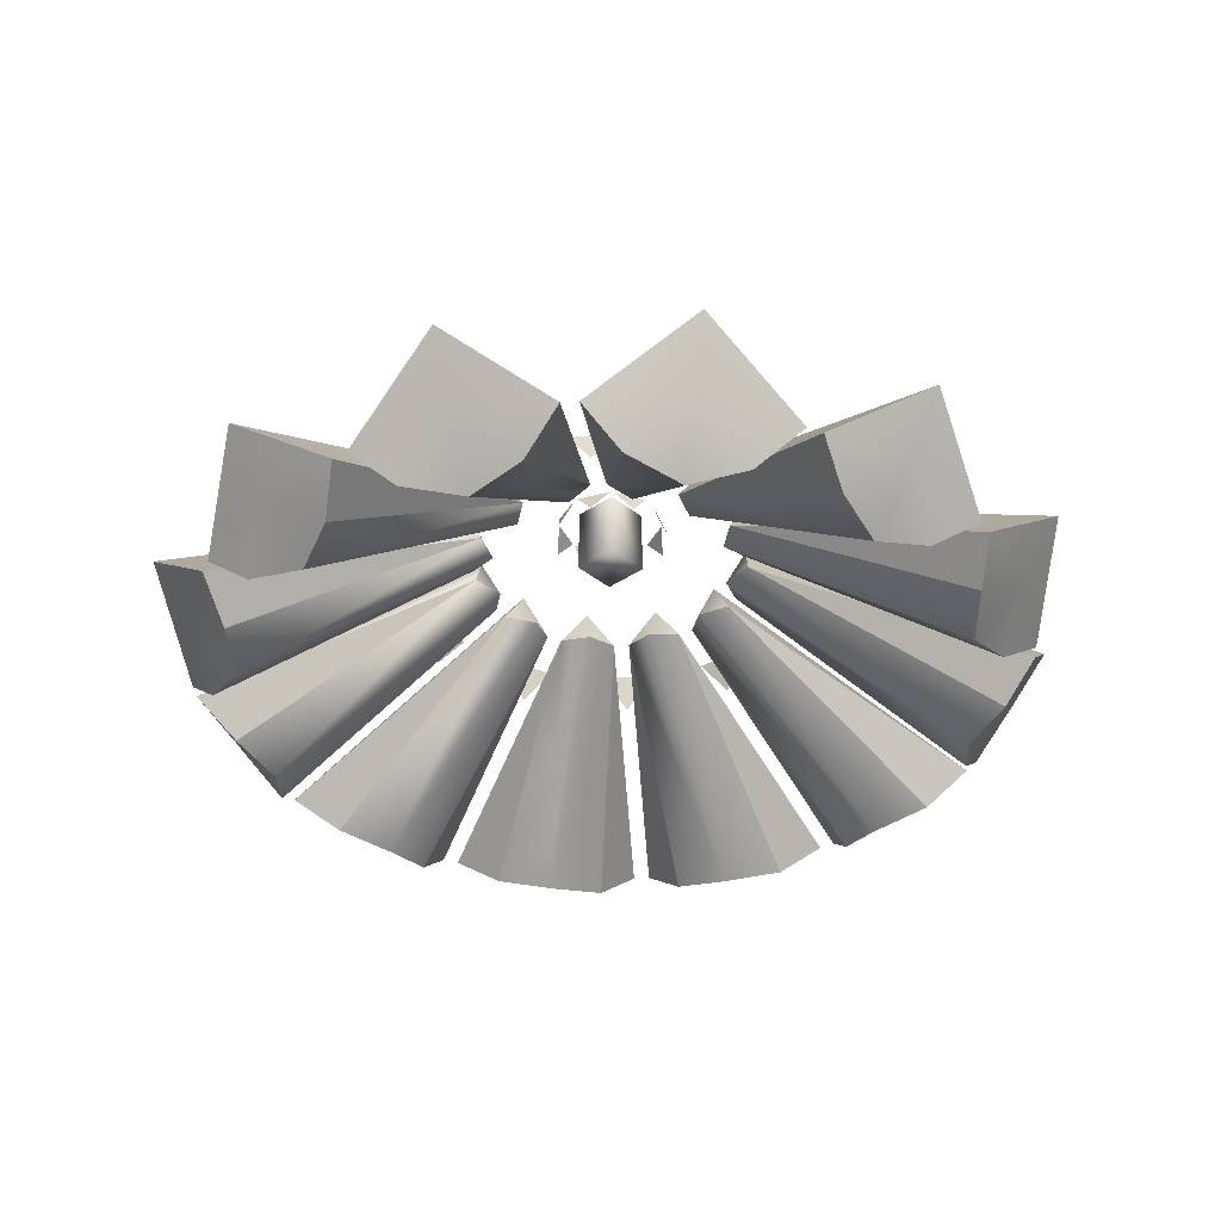
<metadata>
{"format":"obj","ext":"obj","renderer":"f3d","projection":"perspective","resolution":1024,"background":"white","views":[{"elev":-35.2,"azim":19.8,"up":"+Z"}]}
</metadata>
<code>
g LampasGrayVeil_02_LOD3
v 0.08976 -0.335 1.816
v 0.04591 -0.3284 1.872
v 0.1244 -0.3072 1.872
v 0.2452 -0.2452 1.816
v 0.2039 -0.2614 1.872
v 0.2613 -0.2039 1.872
v 0.335 -0.08976 1.816
v 0.3073 -0.1244 1.872
v 0.3283 -0.04593 1.872
v 0.335 0.08976 1.816
v 0.3284 0.04591 1.872
v 0.3072 0.1244 1.872
v 0.2452 0.2452 1.816
v 0.2614 0.2039 1.872
v 0.2039 0.2613 1.872
v 0.08976 0.335 1.816
v 0.1244 0.3073 1.872
v 0.04593 0.3283 1.872
v -0.08976 0.335 1.816
v -0.04591 0.3284 1.872
v -0.1244 0.3072 1.872
v -0.2452 0.2452 1.816
v -0.2039 0.2614 1.872
v -0.2613 0.2039 1.872
v -0.335 0.08976 1.816
v -0.3073 0.1244 1.872
v -0.3283 0.04593 1.872
v -0.335 -0.08976 1.816
v -0.3284 -0.04591 1.872
v -0.3072 -0.1244 1.872
v -0.2452 -0.2452 1.816
v -0.2614 -0.2039 1.872
v -0.2039 -0.2613 1.872
v -0.08976 -0.335 1.816
v -0.1244 -0.3073 1.872
v -0.04593 -0.3283 1.872
v 0.06337 -0.06887 1.919
v 0.03304 -0.07716 1.955
v 0.07409 -0.03933 1.955
v 0.09345 0.005087 1.919
v 0.08055 -0.02358 1.955
v 0.07748 0.03216 1.955
v 0.06702 0.06532 1.919
v 0.07617 0.03525 1.955
v 0.03718 0.0752 1.955
v -0.06337 -0.06887 1.919
v -0.07409 -0.03933 1.955
v -0.03304 -0.07716 1.955
v -0.09345 0.005087 1.919
v -0.07748 0.03216 1.955
v -0.08055 -0.02358 1.955
v -0.06702 0.06532 1.919
v -0.03718 0.0752 1.955
v -0.07617 0.03525 1.955
v -0.02791 0.07875 1.956
v -2.687e-11 0.09323 1.92
v 0.02791 0.07875 1.956
v 0.02791 -0.07875 1.956
v -2.588e-11 -0.09323 1.92
v -0.02791 -0.07875 1.956
v 0.4973 0.2871 1.591
v 0.57 0.3291 1.681
v 0.4746 0.3779 1.611
v 0.1651 0.09531 1.86
v 0.1644 0.1466 1.864
v 0.1958 0.1131 1.929
v 0.4757 0.457 1.663
v 0.1644 0.1466 1.864
v 0.4746 0.3779 1.611
v 0.1644 0.1466 1.864
v 0.4757 0.457 1.663
v 0.1958 0.1131 1.929
v 0.4973 0.2871 1.591
v 0.573 0.2235 1.61
v 0.57 0.3291 1.681
v 0.573 0.2235 1.61
v 0.2091 0.06908 1.864
v 0.6336 0.1835 1.663
v 0.1651 0.09531 1.86
v 0.1958 0.1131 1.929
v 0.2091 0.06908 1.864
v 0.1958 0.1131 1.929
v 0.6235 0.36 1.784
v 0.6336 0.1835 1.663
v 0.1958 0.1131 1.929
v 0.4757 0.457 1.663
v 0.6235 0.36 1.784
v 0.1958 0.1131 1.929
v 0.6336 0.1835 1.663
v 0.2091 0.06908 1.864
v 0.2871 0.4973 1.591
v 0.3291 0.57 1.681
v 0.222 0.5646 1.611
v 0.09531 0.1651 1.86
v 0.06908 0.2091 1.864
v 0.1131 0.1958 1.929
v 0.1835 0.6336 1.663
v 0.06908 0.2091 1.864
v 0.222 0.5646 1.611
v 0.06908 0.2091 1.864
v 0.1835 0.6336 1.663
v 0.1131 0.1958 1.929
v 0.2871 0.4973 1.591
v 0.3845 0.48 1.61
v 0.3291 0.57 1.681
v 0.3845 0.48 1.61
v 0.1466 0.1644 1.864
v 0.457 0.4757 1.663
v 0.09531 0.1651 1.86
v 0.1131 0.1958 1.929
v 0.1466 0.1644 1.864
v 0.1131 0.1958 1.929
v 0.36 0.6235 1.784
v 0.457 0.4757 1.663
v 0.1131 0.1958 1.929
v 0.1835 0.6336 1.663
v 0.36 0.6235 1.784
v 0.1131 0.1958 1.929
v 0.457 0.4757 1.663
v 0.1466 0.1644 1.864
v 8.671e-08 0.5743 1.591
v 9.938e-08 0.6581 1.681
v -0.09001 0.6 1.611
v 2.878e-08 0.1906 1.86
v -0.04474 0.2156 1.864
v 3.414e-08 0.2261 1.929
v -0.1579 0.6405 1.663
v -0.04474 0.2156 1.864
v -0.09001 0.6 1.611
v -0.04474 0.2156 1.864
v -0.1579 0.6405 1.663
v 3.414e-08 0.2261 1.929
v 8.671e-08 0.5743 1.591
v 0.09297 0.608 1.61
v 9.938e-08 0.6581 1.681
v 0.09297 0.608 1.61
v 0.04474 0.2156 1.864
v 0.1579 0.6405 1.663
v 2.878e-08 0.1906 1.86
v 3.414e-08 0.2261 1.929
v 0.04474 0.2156 1.864
v 3.414e-08 0.2261 1.929
v 1.087e-07 0.7199 1.784
v 0.1579 0.6405 1.663
v 3.414e-08 0.2261 1.929
v -0.1579 0.6405 1.663
v 1.087e-07 0.7199 1.784
v 3.414e-08 0.2261 1.929
v 0.1579 0.6405 1.663
v 0.04474 0.2156 1.864
v -0.2871 0.4973 1.591
v -0.3291 0.57 1.681
v -0.3779 0.4746 1.611
v -0.09531 0.1651 1.86
v -0.1466 0.1644 1.864
v -0.1131 0.1958 1.929
v -0.457 0.4757 1.663
v -0.1466 0.1644 1.864
v -0.3779 0.4746 1.611
v -0.1466 0.1644 1.864
v -0.457 0.4757 1.663
v -0.1131 0.1958 1.929
v -0.2871 0.4973 1.591
v -0.2235 0.573 1.61
v -0.3291 0.57 1.681
v -0.2235 0.573 1.61
v -0.06908 0.2091 1.864
v -0.1835 0.6336 1.663
v -0.09531 0.1651 1.86
v -0.1131 0.1958 1.929
v -0.06908 0.2091 1.864
v -0.1131 0.1958 1.929
v -0.36 0.6235 1.784
v -0.1835 0.6336 1.663
v -0.1131 0.1958 1.929
v -0.457 0.4757 1.663
v -0.36 0.6235 1.784
v -0.1131 0.1958 1.929
v -0.1835 0.6336 1.663
v -0.06908 0.2091 1.864
v -0.4973 0.2871 1.591
v -0.57 0.3291 1.681
v -0.5646 0.222 1.611
v -0.1651 0.09531 1.86
v -0.2091 0.06908 1.864
v -0.1958 0.1131 1.929
v -0.6336 0.1835 1.663
v -0.2091 0.06908 1.864
v -0.5646 0.222 1.611
v -0.2091 0.06908 1.864
v -0.6336 0.1835 1.663
v -0.1958 0.1131 1.929
v -0.4973 0.2871 1.591
v -0.48 0.3845 1.61
v -0.57 0.3291 1.681
v -0.48 0.3845 1.61
v -0.1644 0.1466 1.864
v -0.4757 0.457 1.663
v -0.1651 0.09531 1.86
v -0.1958 0.1131 1.929
v -0.1644 0.1466 1.864
v -0.1958 0.1131 1.929
v -0.6235 0.36 1.784
v -0.4757 0.457 1.663
v -0.1958 0.1131 1.929
v -0.6336 0.1835 1.663
v -0.6235 0.36 1.784
v -0.1958 0.1131 1.929
v -0.4757 0.457 1.663
v -0.1644 0.1466 1.864
v -0.5743 2.67e-07 1.591
v -0.6581 3.06e-07 1.681
v -0.6 -0.09001 1.611
v -0.1906 8.862e-08 1.86
v -0.2156 -0.04474 1.864
v -0.2261 1.051e-07 1.929
v -0.6405 -0.1579 1.663
v -0.2156 -0.04474 1.864
v -0.6 -0.09001 1.611
v -0.2156 -0.04474 1.864
v -0.6405 -0.1579 1.663
v -0.2261 1.051e-07 1.929
v -0.5743 2.67e-07 1.591
v -0.608 0.09297 1.61
v -0.6581 3.06e-07 1.681
v -0.608 0.09297 1.61
v -0.2156 0.04474 1.864
v -0.6405 0.1579 1.663
v -0.1906 8.862e-08 1.86
v -0.2261 1.051e-07 1.929
v -0.2156 0.04474 1.864
v -0.2261 1.051e-07 1.929
v -0.7199 3.347e-07 1.784
v -0.6405 0.1579 1.663
v -0.2261 1.051e-07 1.929
v -0.6405 -0.1579 1.663
v -0.7199 3.347e-07 1.784
v -0.2261 1.051e-07 1.929
v -0.6405 0.1579 1.663
v -0.2156 0.04474 1.864
v -0.4973 -0.2871 1.591
v -0.57 -0.3291 1.681
v -0.4746 -0.3779 1.611
v -0.1651 -0.09531 1.86
v -0.1644 -0.1466 1.864
v -0.1958 -0.1131 1.929
v -0.4757 -0.457 1.663
v -0.1644 -0.1466 1.864
v -0.4746 -0.3779 1.611
v -0.1644 -0.1466 1.864
v -0.4757 -0.457 1.663
v -0.1958 -0.1131 1.929
v -0.4973 -0.2871 1.591
v -0.573 -0.2235 1.61
v -0.57 -0.3291 1.681
v -0.573 -0.2235 1.61
v -0.2091 -0.06908 1.864
v -0.6336 -0.1835 1.663
v -0.1651 -0.09531 1.86
v -0.1958 -0.1131 1.929
v -0.2091 -0.06908 1.864
v -0.1958 -0.1131 1.929
v -0.6235 -0.36 1.784
v -0.6336 -0.1835 1.663
v -0.1958 -0.1131 1.929
v -0.4757 -0.457 1.663
v -0.6235 -0.36 1.784
v -0.1958 -0.1131 1.929
v -0.6336 -0.1835 1.663
v -0.2091 -0.06908 1.864
v -0.2871 -0.4973 1.591
v -0.3291 -0.57 1.681
v -0.222 -0.5646 1.611
v -0.09531 -0.1651 1.86
v -0.06908 -0.2091 1.864
v -0.1131 -0.1958 1.929
v -0.1835 -0.6336 1.663
v -0.06908 -0.2091 1.864
v -0.222 -0.5646 1.611
v -0.06908 -0.2091 1.864
v -0.1835 -0.6336 1.663
v -0.1131 -0.1958 1.929
v -0.2871 -0.4973 1.591
v -0.3845 -0.48 1.61
v -0.3291 -0.57 1.681
v -0.3845 -0.48 1.61
v -0.1466 -0.1644 1.864
v -0.457 -0.4757 1.663
v -0.09531 -0.1651 1.86
v -0.1131 -0.1958 1.929
v -0.1466 -0.1644 1.864
v -0.1131 -0.1958 1.929
v -0.36 -0.6235 1.784
v -0.457 -0.4757 1.663
v -0.1131 -0.1958 1.929
v -0.1835 -0.6336 1.663
v -0.36 -0.6235 1.784
v -0.1131 -0.1958 1.929
v -0.457 -0.4757 1.663
v -0.1466 -0.1644 1.864
v -0 -0.5743 1.591
v -0 -0.6581 1.681
v 0.09001 -0.6 1.611
v -0 -0.1906 1.86
v 0.04474 -0.2156 1.864
v -0 -0.2261 1.929
v 0.1579 -0.6405 1.663
v 0.04474 -0.2156 1.864
v 0.09001 -0.6 1.611
v 0.04474 -0.2156 1.864
v 0.1579 -0.6405 1.663
v -0 -0.2261 1.929
v -0 -0.5743 1.591
v -0.09297 -0.608 1.61
v -0 -0.6581 1.681
v -0.09297 -0.608 1.61
v -0.04474 -0.2156 1.864
v -0.1579 -0.6405 1.663
v -0 -0.1906 1.86
v -0 -0.2261 1.929
v -0.04474 -0.2156 1.864
v -0 -0.2261 1.929
v -0 -0.7199 1.784
v -0.1579 -0.6405 1.663
v -0 -0.2261 1.929
v 0.1579 -0.6405 1.663
v -0 -0.7199 1.784
v -0 -0.2261 1.929
v -0.1579 -0.6405 1.663
v -0.04474 -0.2156 1.864
v 0.2871 -0.4973 1.591
v 0.3291 -0.57 1.681
v 0.3779 -0.4746 1.611
v 0.09531 -0.1651 1.86
v 0.1466 -0.1644 1.864
v 0.1131 -0.1958 1.929
v 0.457 -0.4757 1.663
v 0.1466 -0.1644 1.864
v 0.3779 -0.4746 1.611
v 0.1466 -0.1644 1.864
v 0.457 -0.4757 1.663
v 0.1131 -0.1958 1.929
v 0.2871 -0.4973 1.591
v 0.2235 -0.573 1.61
v 0.3291 -0.57 1.681
v 0.2235 -0.573 1.61
v 0.06908 -0.2091 1.864
v 0.1835 -0.6336 1.663
v 0.09531 -0.1651 1.86
v 0.1131 -0.1958 1.929
v 0.06908 -0.2091 1.864
v 0.1131 -0.1958 1.929
v 0.36 -0.6235 1.784
v 0.1835 -0.6336 1.663
v 0.1131 -0.1958 1.929
v 0.457 -0.4757 1.663
v 0.36 -0.6235 1.784
v 0.1131 -0.1958 1.929
v 0.1835 -0.6336 1.663
v 0.06908 -0.2091 1.864
v 0.4973 -0.2871 1.591
v 0.57 -0.3291 1.681
v 0.5646 -0.222 1.611
v 0.1651 -0.09531 1.86
v 0.2091 -0.06908 1.864
v 0.1958 -0.1131 1.929
v 0.6336 -0.1835 1.663
v 0.2091 -0.06908 1.864
v 0.5646 -0.222 1.611
v 0.2091 -0.06908 1.864
v 0.6336 -0.1835 1.663
v 0.1958 -0.1131 1.929
v 0.4973 -0.2871 1.591
v 0.48 -0.3845 1.61
v 0.57 -0.3291 1.681
v 0.48 -0.3845 1.61
v 0.1644 -0.1466 1.864
v 0.4757 -0.457 1.663
v 0.1651 -0.09531 1.86
v 0.1958 -0.1131 1.929
v 0.1644 -0.1466 1.864
v 0.1958 -0.1131 1.929
v 0.6235 -0.36 1.784
v 0.4757 -0.457 1.663
v 0.1958 -0.1131 1.929
v 0.6336 -0.1835 1.663
v 0.6235 -0.36 1.784
v 0.1958 -0.1131 1.929
v 0.4757 -0.457 1.663
v 0.1644 -0.1466 1.864
v 0.5743 2.51e-08 1.591
v 0.6581 2.877e-08 1.681
v 0.6 0.09001 1.611
v 0.1906 8.332e-09 1.86
v 0.2156 0.04474 1.864
v 0.2261 9.883e-09 1.929
v 0.6405 0.1579 1.663
v 0.2156 0.04474 1.864
v 0.6 0.09001 1.611
v 0.2156 0.04474 1.864
v 0.6405 0.1579 1.663
v 0.2261 9.883e-09 1.929
v 0.5743 2.51e-08 1.591
v 0.608 -0.09297 1.61
v 0.6581 2.877e-08 1.681
v 0.608 -0.09297 1.61
v 0.2156 -0.04474 1.864
v 0.6405 -0.1579 1.663
v 0.1906 8.332e-09 1.86
v 0.2261 9.883e-09 1.929
v 0.2156 -0.04474 1.864
v 0.2261 9.883e-09 1.929
v 0.7199 3.147e-08 1.784
v 0.6405 -0.1579 1.663
v 0.2261 9.883e-09 1.929
v 0.6405 0.1579 1.663
v 0.7199 3.147e-08 1.784
v 0.2261 9.883e-09 1.929
v 0.6405 -0.1579 1.663
v 0.2156 -0.04474 1.864
v 0.04797 0.01947 1.865
v -0.01906 0.04697 1.972
v -0.01947 0.04797 1.865
v 0.04697 0.01906 1.972
v 0.01906 -0.04697 1.972
v 0.04797 0.01947 1.865
v 0.01947 -0.04797 1.865
v 0.04797 0.01947 1.865
v -0.01947 0.04797 1.865
v -0.04797 -0.01947 1.865
v 0.01947 -0.04797 1.865
v -0.04697 -0.01906 1.972
v -0.04797 -0.01947 1.865
v -0.01947 0.04797 1.865
v -0.01906 0.04697 1.972
v 0.01906 -0.04697 1.972
v 0.01947 -0.04797 1.865
v -0.04797 -0.01947 1.865
v 0.4757 0.457 1.663
v 0.4746 0.3779 1.611
v 0.57 0.3291 1.681
v 0.6235 0.36 1.784
v 0.57 0.3291 1.681
v 0.573 0.2235 1.61
v 0.6336 0.1835 1.663
v 0.6235 0.36 1.784
v 0.4973 0.2871 1.591
v 0.4746 0.3779 1.611
v 0.1644 0.1466 1.864
v 0.1651 0.09531 1.86
v 0.2091 0.06908 1.864
v 0.573 0.2235 1.61
v 0.4973 0.2871 1.591
v 0.1651 0.09531 1.86
v 0.1835 0.6336 1.663
v 0.222 0.5646 1.611
v 0.3291 0.57 1.681
v 0.36 0.6235 1.784
v 0.3291 0.57 1.681
v 0.3845 0.48 1.61
v 0.457 0.4757 1.663
v 0.36 0.6235 1.784
v 0.2871 0.4973 1.591
v 0.222 0.5646 1.611
v 0.06908 0.2091 1.864
v 0.09531 0.1651 1.86
v 0.1466 0.1644 1.864
v 0.3845 0.48 1.61
v 0.2871 0.4973 1.591
v 0.09531 0.1651 1.86
v -0.1579 0.6405 1.663
v -0.09001 0.6 1.611
v 9.938e-08 0.6581 1.681
v 1.087e-07 0.7199 1.784
v 9.938e-08 0.6581 1.681
v 0.09297 0.608 1.61
v 0.1579 0.6405 1.663
v 1.087e-07 0.7199 1.784
v 8.671e-08 0.5743 1.591
v -0.09001 0.6 1.611
v -0.04474 0.2156 1.864
v 2.878e-08 0.1906 1.86
v 0.04474 0.2156 1.864
v 0.09297 0.608 1.61
v 8.671e-08 0.5743 1.591
v 2.878e-08 0.1906 1.86
v -0.457 0.4757 1.663
v -0.3779 0.4746 1.611
v -0.3291 0.57 1.681
v -0.36 0.6235 1.784
v -0.3291 0.57 1.681
v -0.2235 0.573 1.61
v -0.1835 0.6336 1.663
v -0.36 0.6235 1.784
v -0.2871 0.4973 1.591
v -0.3779 0.4746 1.611
v -0.1466 0.1644 1.864
v -0.09531 0.1651 1.86
v -0.06908 0.2091 1.864
v -0.2235 0.573 1.61
v -0.2871 0.4973 1.591
v -0.09531 0.1651 1.86
v -0.6336 0.1835 1.663
v -0.5646 0.222 1.611
v -0.57 0.3291 1.681
v -0.6235 0.36 1.784
v -0.57 0.3291 1.681
v -0.48 0.3845 1.61
v -0.4757 0.457 1.663
v -0.6235 0.36 1.784
v -0.4973 0.2871 1.591
v -0.5646 0.222 1.611
v -0.2091 0.06908 1.864
v -0.1651 0.09531 1.86
v -0.1644 0.1466 1.864
v -0.48 0.3845 1.61
v -0.4973 0.2871 1.591
v -0.1651 0.09531 1.86
v -0.6405 -0.1579 1.663
v -0.6 -0.09001 1.611
v -0.6581 3.06e-07 1.681
v -0.7199 3.347e-07 1.784
v -0.6581 3.06e-07 1.681
v -0.608 0.09297 1.61
v -0.6405 0.1579 1.663
v -0.7199 3.347e-07 1.784
v -0.5743 2.67e-07 1.591
v -0.6 -0.09001 1.611
v -0.2156 -0.04474 1.864
v -0.1906 8.862e-08 1.86
v -0.2156 0.04474 1.864
v -0.608 0.09297 1.61
v -0.5743 2.67e-07 1.591
v -0.1906 8.862e-08 1.86
v -0.4757 -0.457 1.663
v -0.4746 -0.3779 1.611
v -0.57 -0.3291 1.681
v -0.6235 -0.36 1.784
v -0.57 -0.3291 1.681
v -0.573 -0.2235 1.61
v -0.6336 -0.1835 1.663
v -0.6235 -0.36 1.784
v -0.4973 -0.2871 1.591
v -0.4746 -0.3779 1.611
v -0.1644 -0.1466 1.864
v -0.1651 -0.09531 1.86
v -0.2091 -0.06908 1.864
v -0.573 -0.2235 1.61
v -0.4973 -0.2871 1.591
v -0.1651 -0.09531 1.86
v -0.1835 -0.6336 1.663
v -0.222 -0.5646 1.611
v -0.3291 -0.57 1.681
v -0.36 -0.6235 1.784
v -0.3291 -0.57 1.681
v -0.3845 -0.48 1.61
v -0.457 -0.4757 1.663
v -0.36 -0.6235 1.784
v -0.2871 -0.4973 1.591
v -0.222 -0.5646 1.611
v -0.06908 -0.2091 1.864
v -0.09531 -0.1651 1.86
v -0.1466 -0.1644 1.864
v -0.3845 -0.48 1.61
v -0.2871 -0.4973 1.591
v -0.09531 -0.1651 1.86
v 0.1579 -0.6405 1.663
v 0.09001 -0.6 1.611
v -0 -0.6581 1.681
v -0 -0.7199 1.784
v -0 -0.6581 1.681
v -0.09297 -0.608 1.61
v -0.1579 -0.6405 1.663
v -0 -0.7199 1.784
v -0 -0.5743 1.591
v 0.09001 -0.6 1.611
v 0.04474 -0.2156 1.864
v -0 -0.1906 1.86
v -0.04474 -0.2156 1.864
v -0.09297 -0.608 1.61
v -0 -0.5743 1.591
v -0 -0.1906 1.86
v 0.457 -0.4757 1.663
v 0.3779 -0.4746 1.611
v 0.3291 -0.57 1.681
v 0.36 -0.6235 1.784
v 0.3291 -0.57 1.681
v 0.2235 -0.573 1.61
v 0.1835 -0.6336 1.663
v 0.36 -0.6235 1.784
v 0.2871 -0.4973 1.591
v 0.3779 -0.4746 1.611
v 0.1466 -0.1644 1.864
v 0.09531 -0.1651 1.86
v 0.06908 -0.2091 1.864
v 0.2235 -0.573 1.61
v 0.2871 -0.4973 1.591
v 0.09531 -0.1651 1.86
v 0.6336 -0.1835 1.663
v 0.5646 -0.222 1.611
v 0.57 -0.3291 1.681
v 0.6235 -0.36 1.784
v 0.57 -0.3291 1.681
v 0.48 -0.3845 1.61
v 0.4757 -0.457 1.663
v 0.6235 -0.36 1.784
v 0.4973 -0.2871 1.591
v 0.5646 -0.222 1.611
v 0.2091 -0.06908 1.864
v 0.1651 -0.09531 1.86
v 0.1644 -0.1466 1.864
v 0.48 -0.3845 1.61
v 0.4973 -0.2871 1.591
v 0.1651 -0.09531 1.86
v 0.6405 0.1579 1.663
v 0.6 0.09001 1.611
v 0.6581 2.877e-08 1.681
v 0.7199 3.147e-08 1.784
v 0.6581 2.877e-08 1.681
v 0.608 -0.09297 1.61
v 0.6405 -0.1579 1.663
v 0.7199 3.147e-08 1.784
v 0.5743 2.51e-08 1.591
v 0.6 0.09001 1.611
v 0.2156 0.04474 1.864
v 0.1906 8.332e-09 1.86
v 0.2156 -0.04474 1.864
v 0.608 -0.09297 1.61
v 0.5743 2.51e-08 1.591
v 0.1906 8.332e-09 1.86
g LampasGrayVeil_02_LOD3_0
f 3 2 1
f 6 5 4
f 9 8 7
f 12 11 10
f 15 14 13
f 18 17 16
f 21 20 19
f 24 23 22
f 27 26 25
f 30 29 28
f 33 32 31
f 36 35 34
f 39 38 37
f 42 41 40
f 45 44 43
f 48 47 46
f 51 50 49
f 54 53 52
f 57 56 55
f 60 59 58
f 63 62 61
f 66 65 64
f 69 68 67
f 72 71 70
f 75 74 73
f 78 77 76
f 81 80 79
f 84 83 82
f 87 86 85
f 90 89 88
f 93 92 91
f 96 95 94
f 99 98 97
f 102 101 100
f 105 104 103
f 108 107 106
f 111 110 109
f 114 113 112
f 117 116 115
f 120 119 118
f 123 122 121
f 126 125 124
f 129 128 127
f 132 131 130
f 135 134 133
f 138 137 136
f 141 140 139
f 144 143 142
f 147 146 145
f 150 149 148
f 153 152 151
f 156 155 154
f 159 158 157
f 162 161 160
f 165 164 163
f 168 167 166
f 171 170 169
f 174 173 172
f 177 176 175
f 180 179 178
f 183 182 181
f 186 185 184
f 189 188 187
f 192 191 190
f 195 194 193
f 198 197 196
f 201 200 199
f 204 203 202
f 207 206 205
f 210 209 208
f 213 212 211
f 216 215 214
f 219 218 217
f 222 221 220
f 225 224 223
f 228 227 226
f 231 230 229
f 234 233 232
f 237 236 235
f 240 239 238
f 243 242 241
f 246 245 244
f 249 248 247
f 252 251 250
f 255 254 253
f 258 257 256
f 261 260 259
f 264 263 262
f 267 266 265
f 270 269 268
f 273 272 271
f 276 275 274
f 279 278 277
f 282 281 280
f 285 284 283
f 288 287 286
f 291 290 289
f 294 293 292
f 297 296 295
f 300 299 298
f 303 302 301
f 306 305 304
f 309 308 307
f 312 311 310
f 315 314 313
f 318 317 316
f 321 320 319
f 324 323 322
f 327 326 325
f 330 329 328
f 333 332 331
f 336 335 334
f 339 338 337
f 342 341 340
f 345 344 343
f 348 347 346
f 351 350 349
f 354 353 352
f 357 356 355
f 360 359 358
f 363 362 361
f 366 365 364
f 369 368 367
f 372 371 370
f 375 374 373
f 378 377 376
f 381 380 379
f 384 383 382
f 387 386 385
f 390 389 388
f 393 392 391
f 396 395 394
f 399 398 397
f 402 401 400
f 405 404 403
f 408 407 406
f 411 410 409
f 414 413 412
f 417 416 415
f 420 419 418
f 423 422 421
f 422 424 421
f 426 424 425
f 427 426 425
f 430 429 428
f 431 430 428
f 434 433 432
f 435 434 432
f 437 436 432
f 438 437 432
f 441 440 439
f 442 441 439
f 445 444 443
f 446 445 443
f 449 448 447
f 450 449 447
f 453 452 451
f 454 453 451
f 457 456 455
f 458 457 455
f 461 460 459
f 462 461 459
f 465 464 463
f 466 465 463
f 469 468 467
f 470 469 467
f 473 472 471
f 474 473 471
f 477 476 475
f 478 477 475
f 481 480 479
f 482 481 479
f 485 484 483
f 486 485 483
f 489 488 487
f 490 489 487
f 493 492 491
f 494 493 491
f 497 496 495
f 498 497 495
f 501 500 499
f 502 501 499
f 505 504 503
f 506 505 503
f 509 508 507
f 510 509 507
f 513 512 511
f 514 513 511
f 517 516 515
f 518 517 515
f 521 520 519
f 522 521 519
f 525 524 523
f 526 525 523
f 529 528 527
f 530 529 527
f 533 532 531
f 534 533 531
f 537 536 535
f 538 537 535
f 541 540 539
f 542 541 539
f 545 544 543
f 546 545 543
f 549 548 547
f 550 549 547
f 553 552 551
f 554 553 551
f 557 556 555
f 558 557 555
f 561 560 559
f 562 561 559
f 565 564 563
f 566 565 563
f 569 568 567
f 570 569 567
f 573 572 571
f 574 573 571
f 577 576 575
f 578 577 575
f 581 580 579
f 582 581 579
f 585 584 583
f 586 585 583
f 589 588 587
f 590 589 587
f 593 592 591
f 594 593 591
f 597 596 595
f 598 597 595
f 601 600 599
f 602 601 599
f 605 604 603
f 606 605 603
f 609 608 607
f 610 609 607
f 613 612 611
f 614 613 611
f 617 616 615
f 618 617 615
f 621 620 619
f 622 621 619
f 625 624 623
f 626 625 623
f 629 628 627
f 630 629 627

</code>
